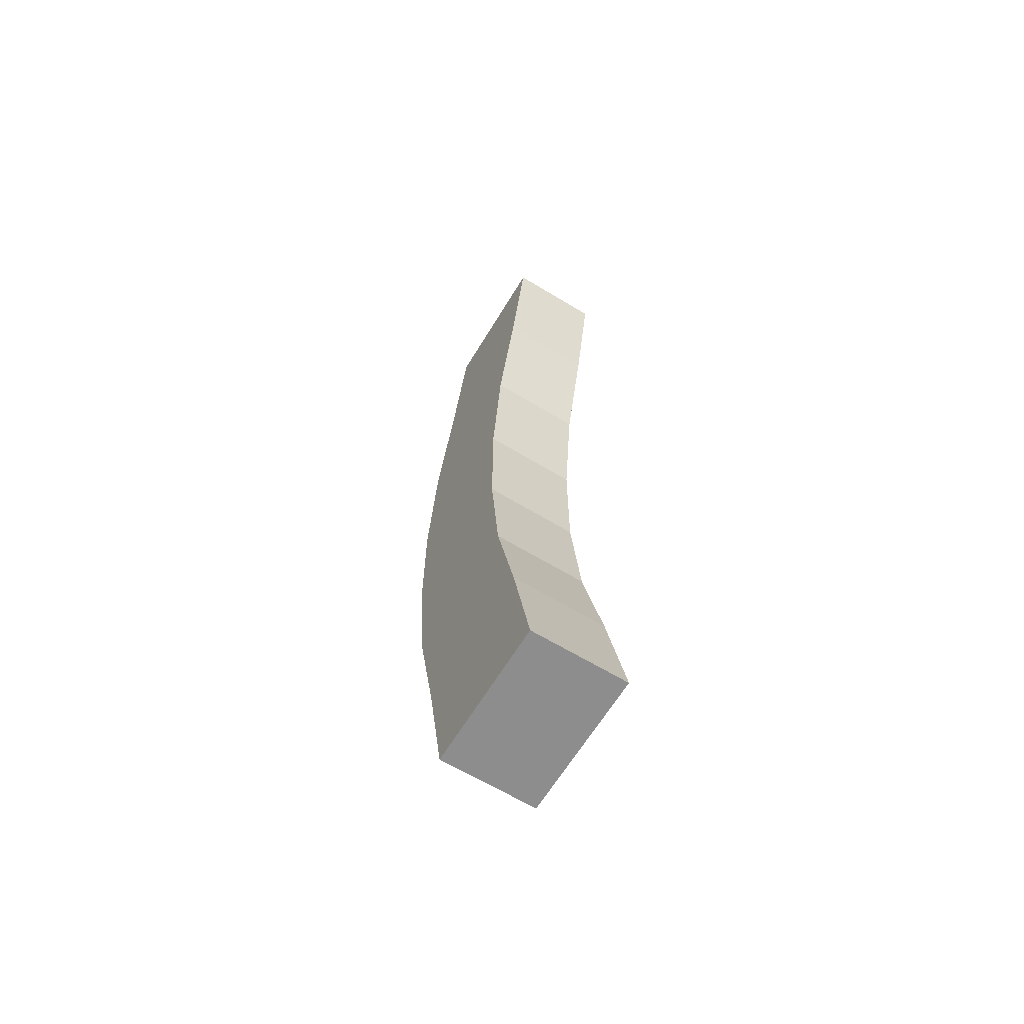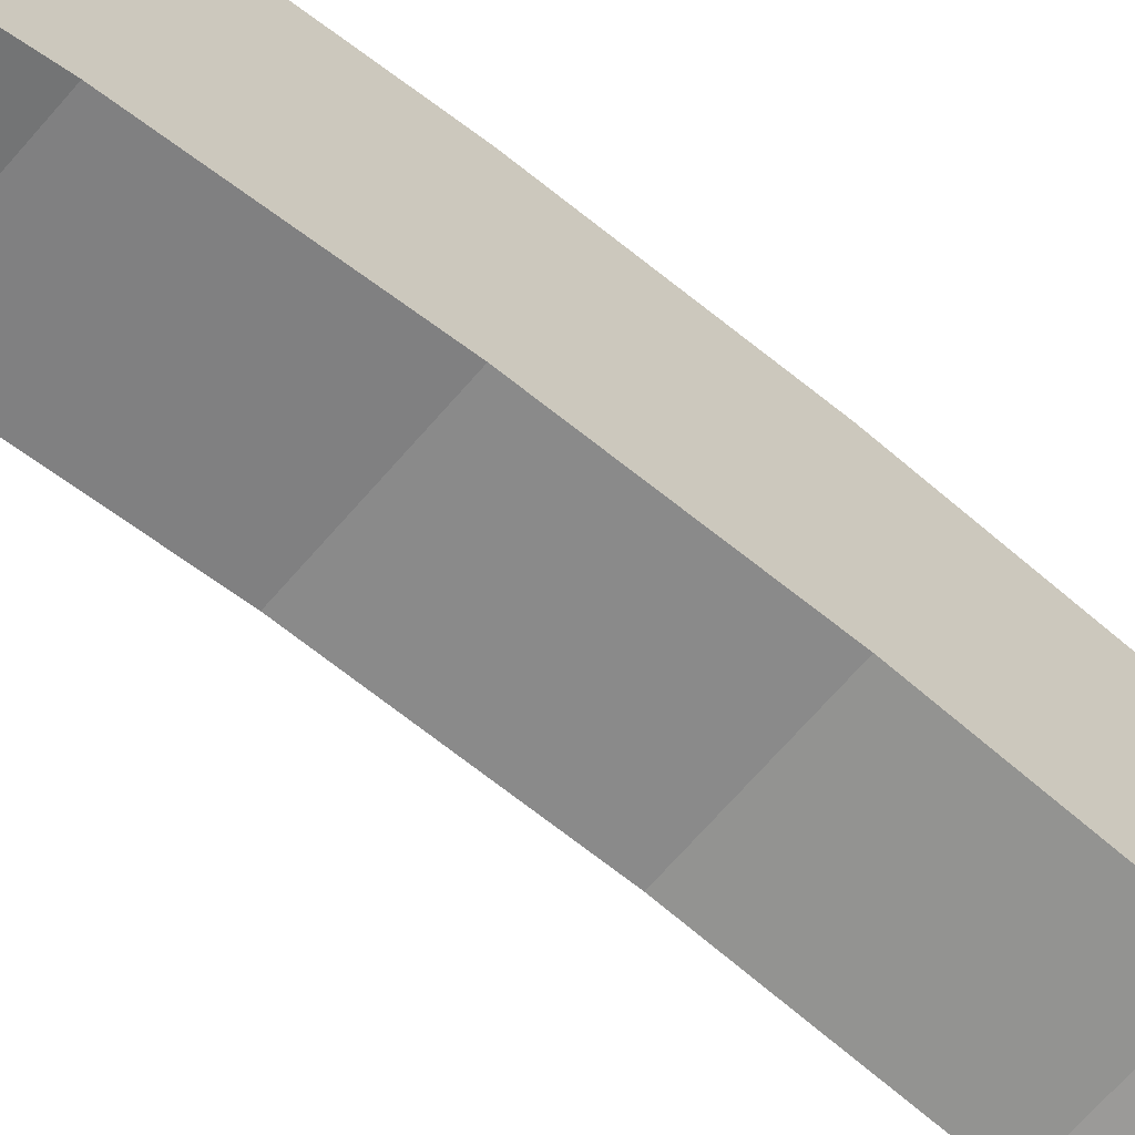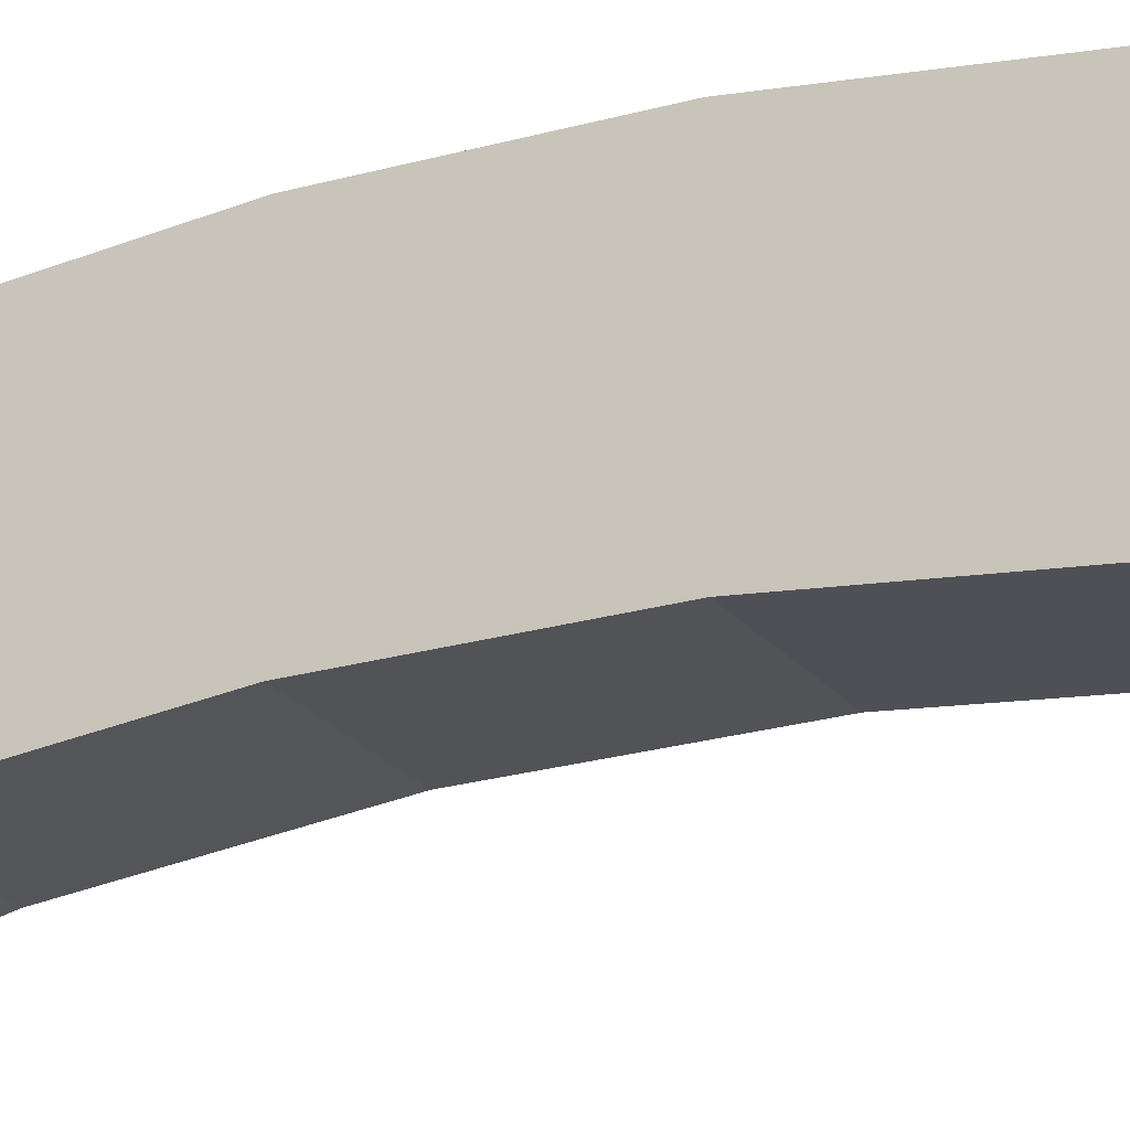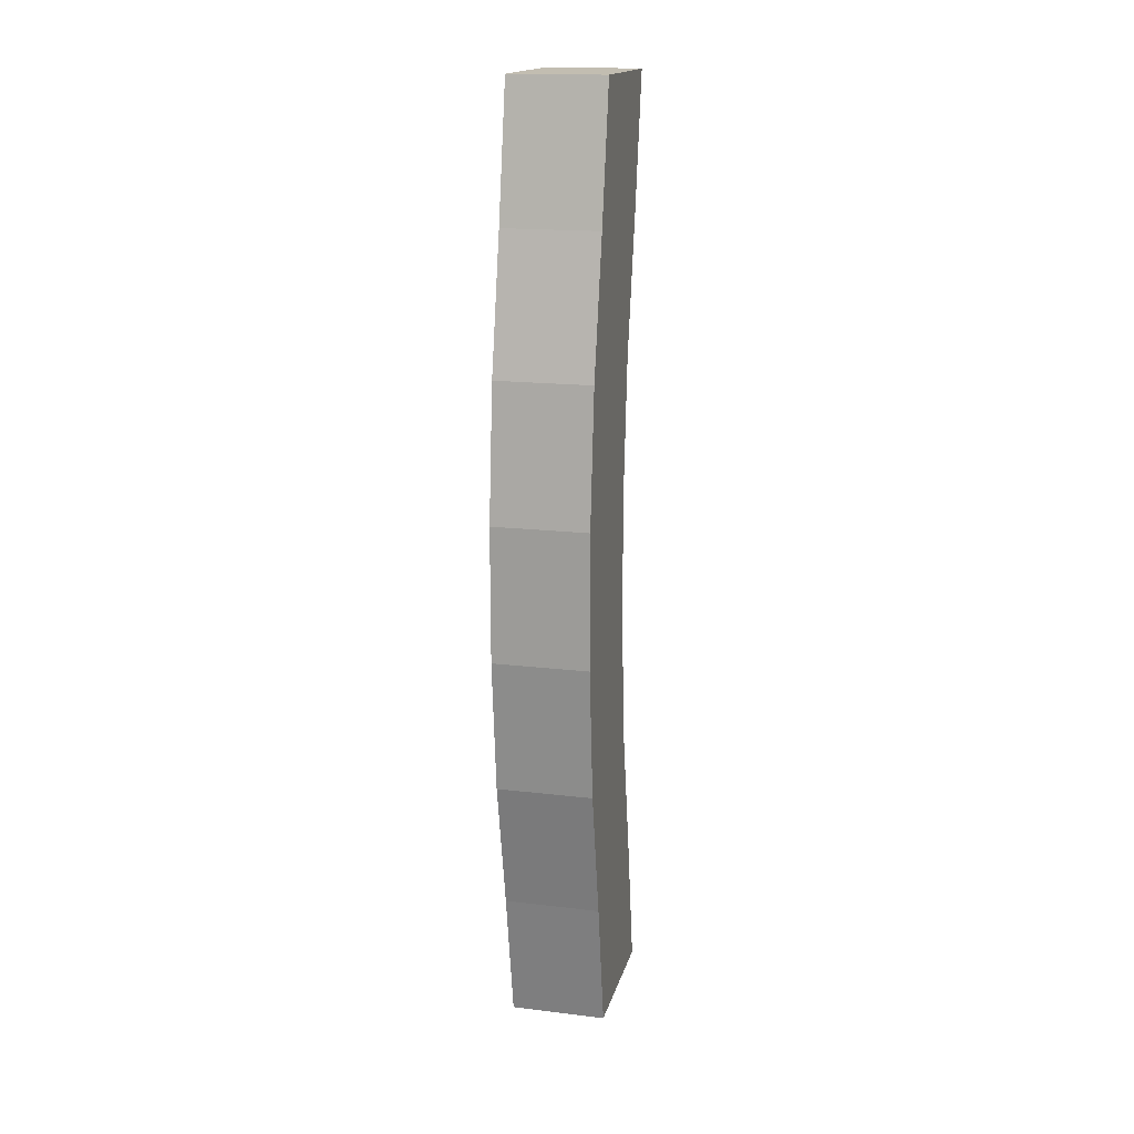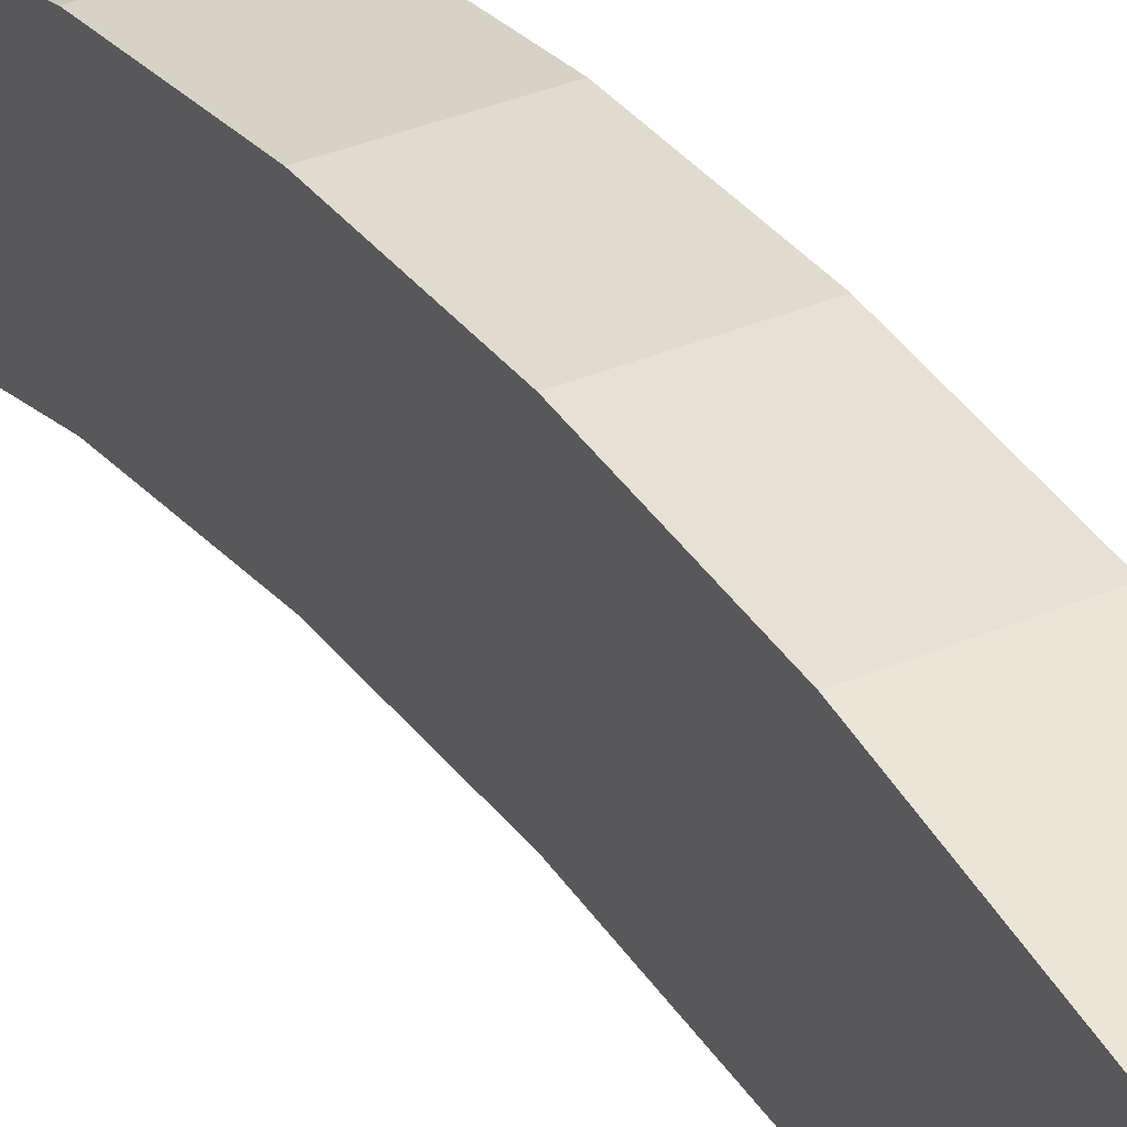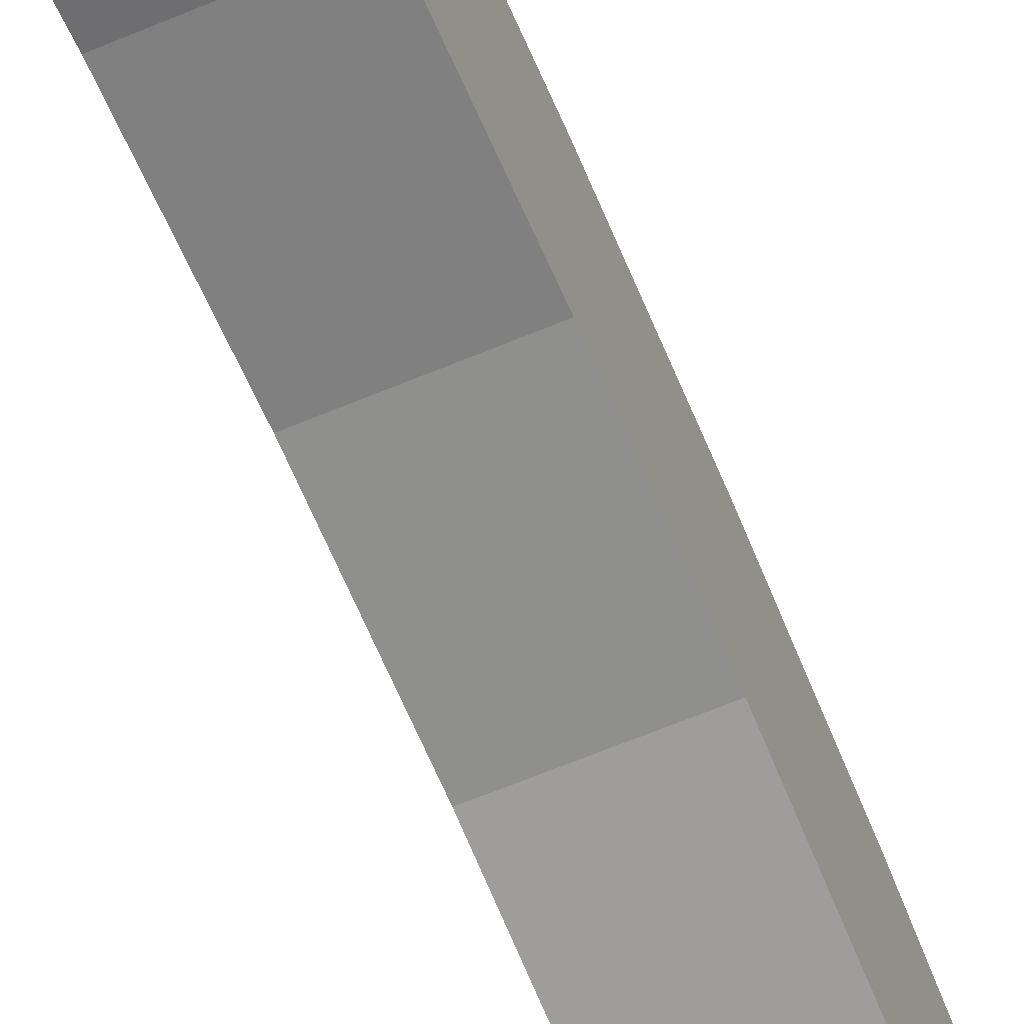
<metadata>
{"format":"obj","ext":"obj","renderer":"f3d","projection":"perspective","resolution":1024,"background":"white","views":[{"elev":-64.7,"azim":-31.3,"up":"+Z"},{"elev":-63.5,"azim":50.2,"up":"+Y"},{"elev":-22.1,"azim":117.2,"up":"+Y"},{"elev":16.9,"azim":-166.4,"up":"+Z"},{"elev":33.4,"azim":-30.8,"up":"+Y"},{"elev":-65.3,"azim":-157.2,"up":"+Y"}]}
</metadata>
<code>
v 1.023 -0.05915 0.3812
v 1.023 0.2138 0.3812
v 1.023 -0.05915 -1.38
v 1.023 0.2138 -1.38
v 1.202 -0.05915 0.3812
v 1.202 0.2138 0.3812
v 1.202 -0.05915 -1.38
v 1.202 0.2138 -1.38
v 1.023 -0.01169 -1.129
v 1.023 0.04258 -0.8771
v 1.023 0.06849 -0.6255
v 1.023 0.06849 -0.3738
v 1.023 0.04258 -0.1222
v 1.023 -0.01169 0.1295
v 1.023 0.2613 0.1295
v 1.023 0.3156 -0.1222
v 1.023 0.3415 -0.3738
v 1.023 0.3415 -0.6255
v 1.023 0.3156 -0.8771
v 1.023 0.2613 -1.129
v 1.202 -0.01169 0.1295
v 1.202 0.04258 -0.1222
v 1.202 0.06849 -0.3738
v 1.202 0.06849 -0.6255
v 1.202 0.04258 -0.8771
v 1.202 -0.01169 -1.129
v 1.202 0.2613 -1.129
v 1.202 0.3156 -0.8771
v 1.202 0.3415 -0.6255
v 1.202 0.3415 -0.3738
v 1.202 0.3156 -0.1222
v 1.202 0.2613 0.1295
f 9 20 4 3
f 3 4 8 7
f 21 32 6 5
f 5 6 2 1
f 14 21 5 1
f 32 15 2 6
f 8 4 20 27
f 27 20 19 28
f 28 19 18 29
f 29 18 17 30
f 30 17 16 31
f 31 16 15 32
f 3 7 26 9
f 9 26 25 10
f 10 25 24 11
f 11 24 23 12
f 12 23 22 13
f 13 22 21 14
f 7 8 27 26
f 26 27 28 25
f 25 28 29 24
f 24 29 30 23
f 23 30 31 22
f 22 31 32 21
f 1 2 15 14
f 14 15 16 13
f 13 16 17 12
f 12 17 18 11
f 11 18 19 10
f 10 19 20 9

</code>
